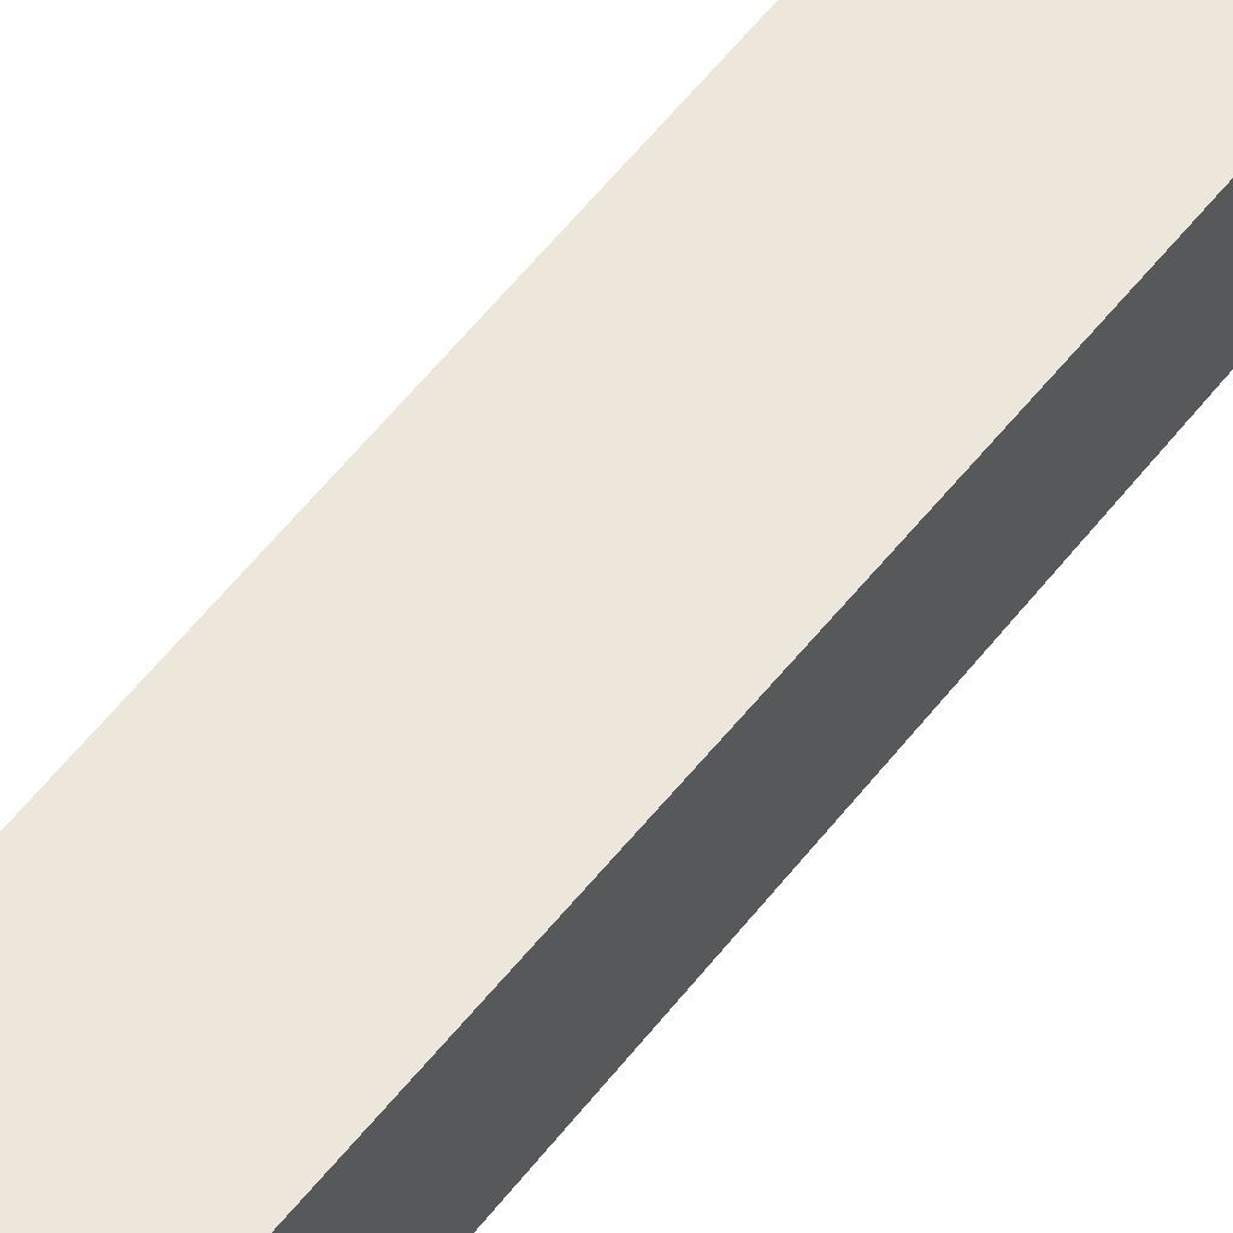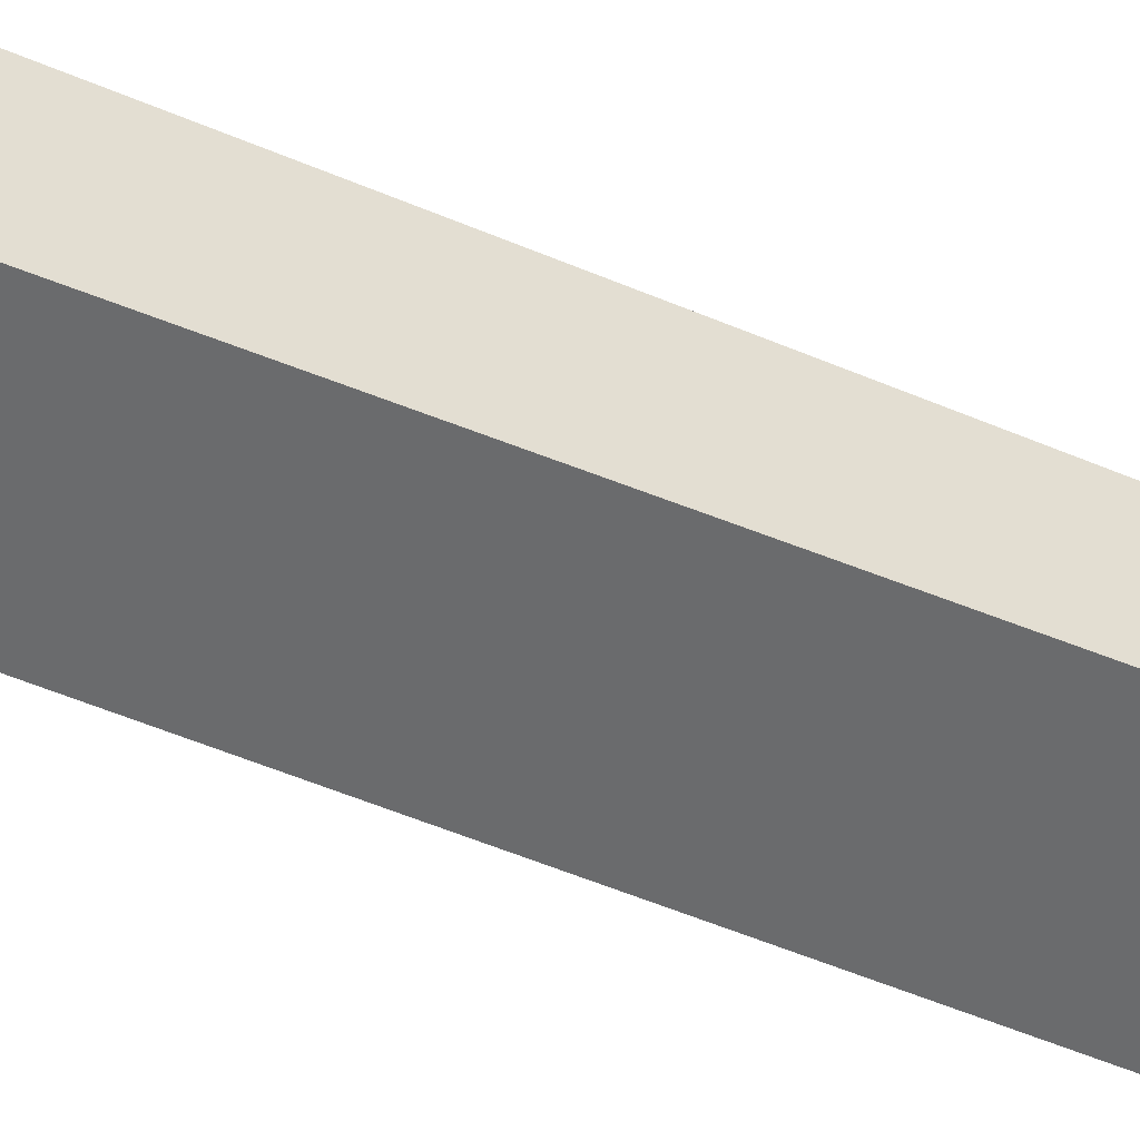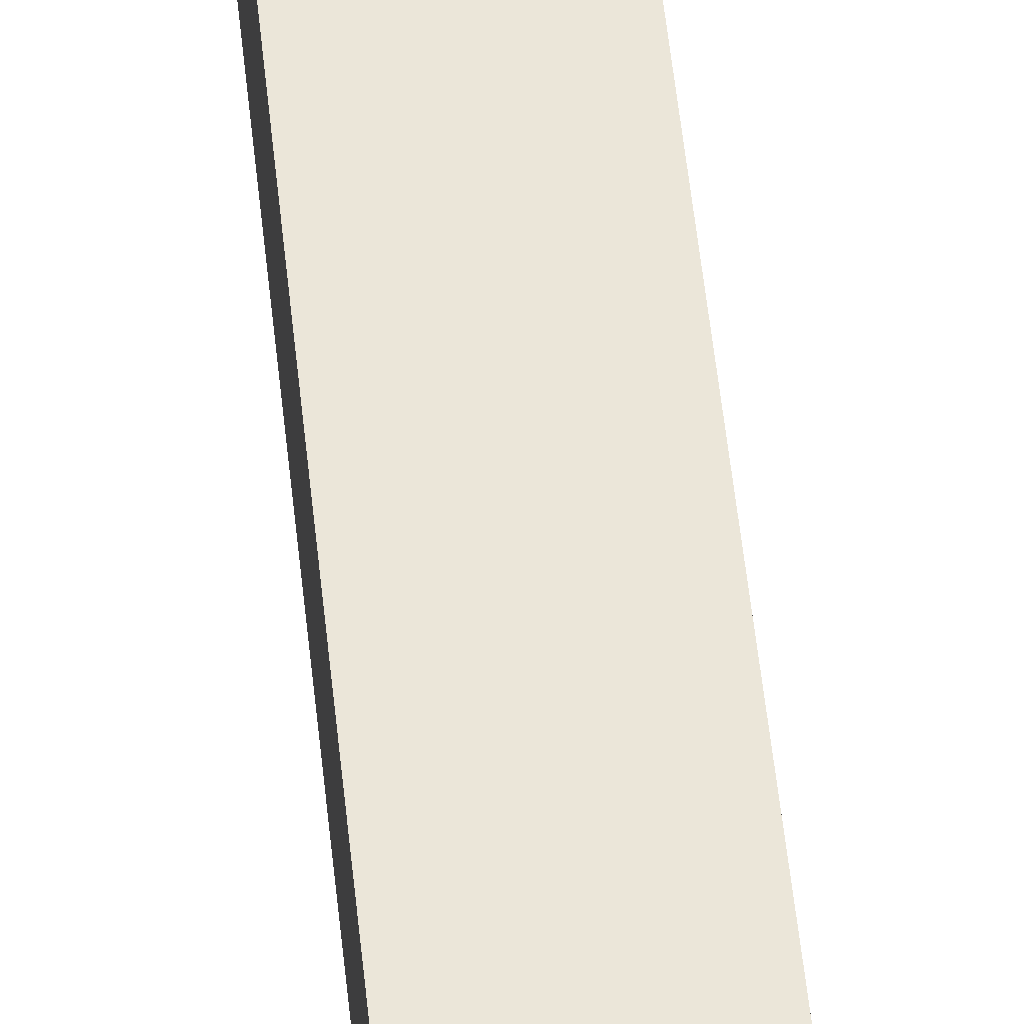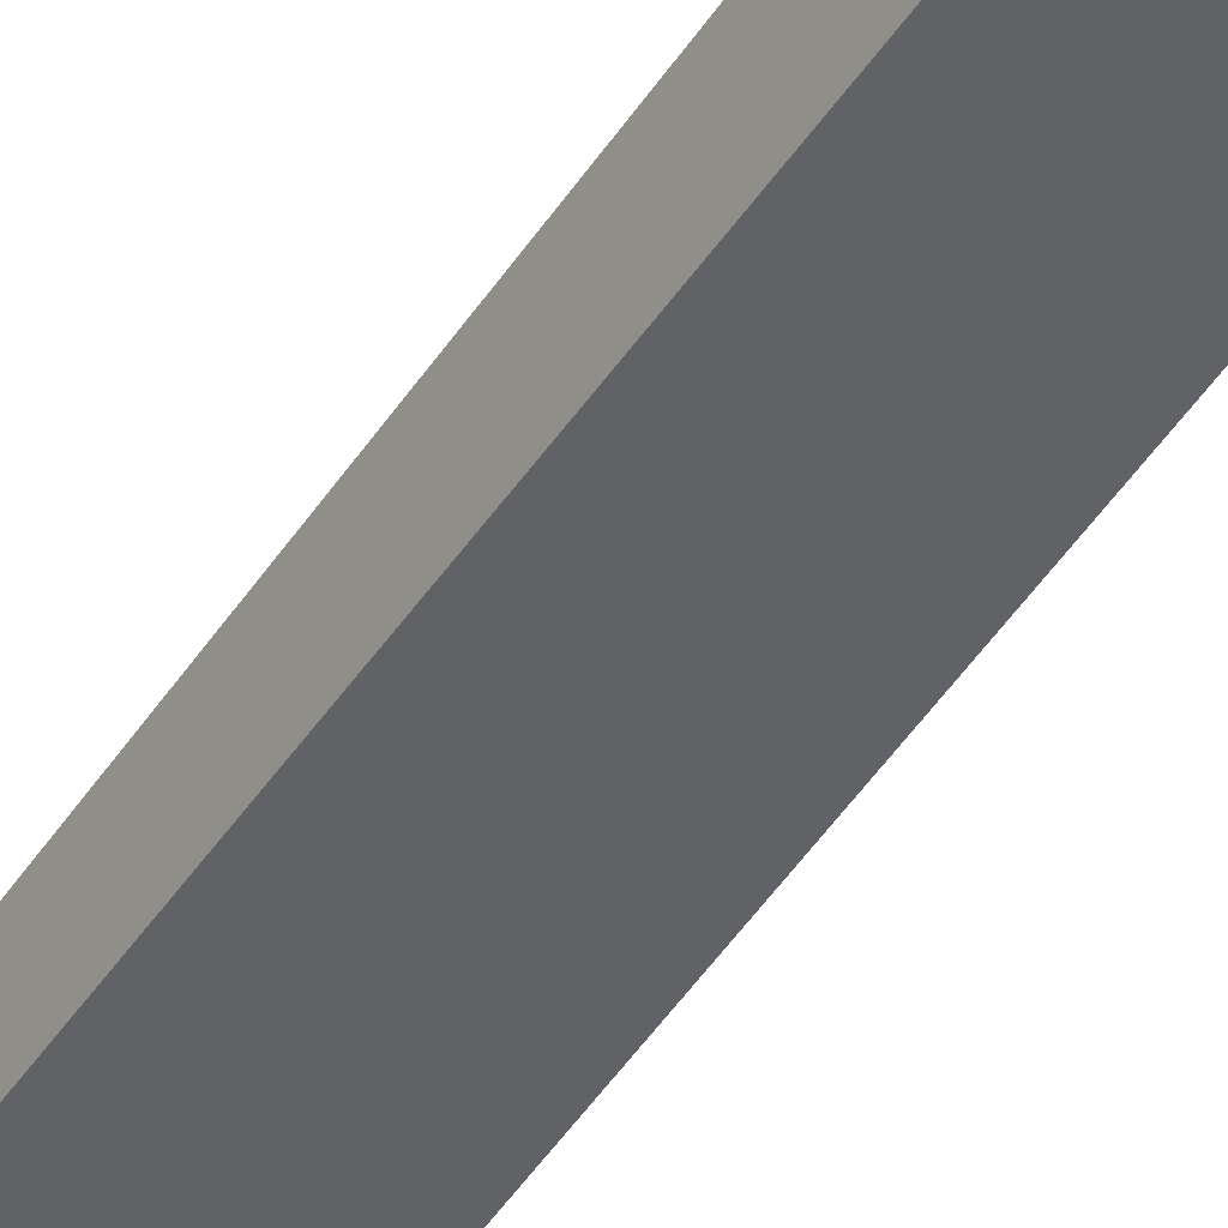
<metadata>
{"format":"obj","ext":"obj","renderer":"f3d","projection":"perspective","resolution":1024,"background":"white","views":[{"elev":54.2,"azim":36.3,"up":"+Z"},{"elev":-53.5,"azim":65.5,"up":"+Z"},{"elev":47.3,"azim":174.6,"up":"+Z"},{"elev":-51.4,"azim":-33.0,"up":"+Z"}]}
</metadata>
<code>
o FilbertBrush1_Cube
v -0.009653 -0.2146 0.009653
v -0.01011 0.006374 0.006269
v -0.009653 -0.2146 -0.009653
v -0.01011 0.006374 -0.006269
v 0.009653 -0.2146 0.009653
v 0.01011 0.006374 0.006269
v 0.009653 -0.2146 -0.009653
v 0.01011 0.006374 -0.006269
v -0.01557 0.05708 0.002477
v -0.01557 0.05708 -0.002477
v 0.01557 0.05708 0.002477
v 0.01557 0.05708 -0.002477
v -0.01683 0.05708 0.003399
v -0.01683 0.05708 -0.003399
v 0.01683 0.05708 -0.003399
v 0.01683 0.05708 0.003399
v -0.01557 0.09409 0.002477
v -0.01557 0.09409 -0.002477
v 0.01557 0.09409 -0.002477
v 0.01557 0.09409 0.002477
f 2 3 1
f 4 7 3
f 8 5 7
f 6 1 5
f 7 1 3
f 8 16 6
f 2 14 4
f 6 13 2
f 4 15 8
f 10 13 9
f 12 14 10
f 11 15 12
f 9 16 11
f 2 4 3
f 4 8 7
f 8 6 5
f 6 2 1
f 7 5 1
f 8 15 16
f 2 13 14
f 6 16 13
f 4 14 15
f 10 14 13
f 12 15 14
f 11 16 15
f 9 13 16
f 11 17 9
f 18 20 19
f 10 19 12
f 12 20 11
f 9 18 10
f 11 20 17
f 18 17 20
f 10 18 19
f 12 19 20
f 9 17 18

</code>
